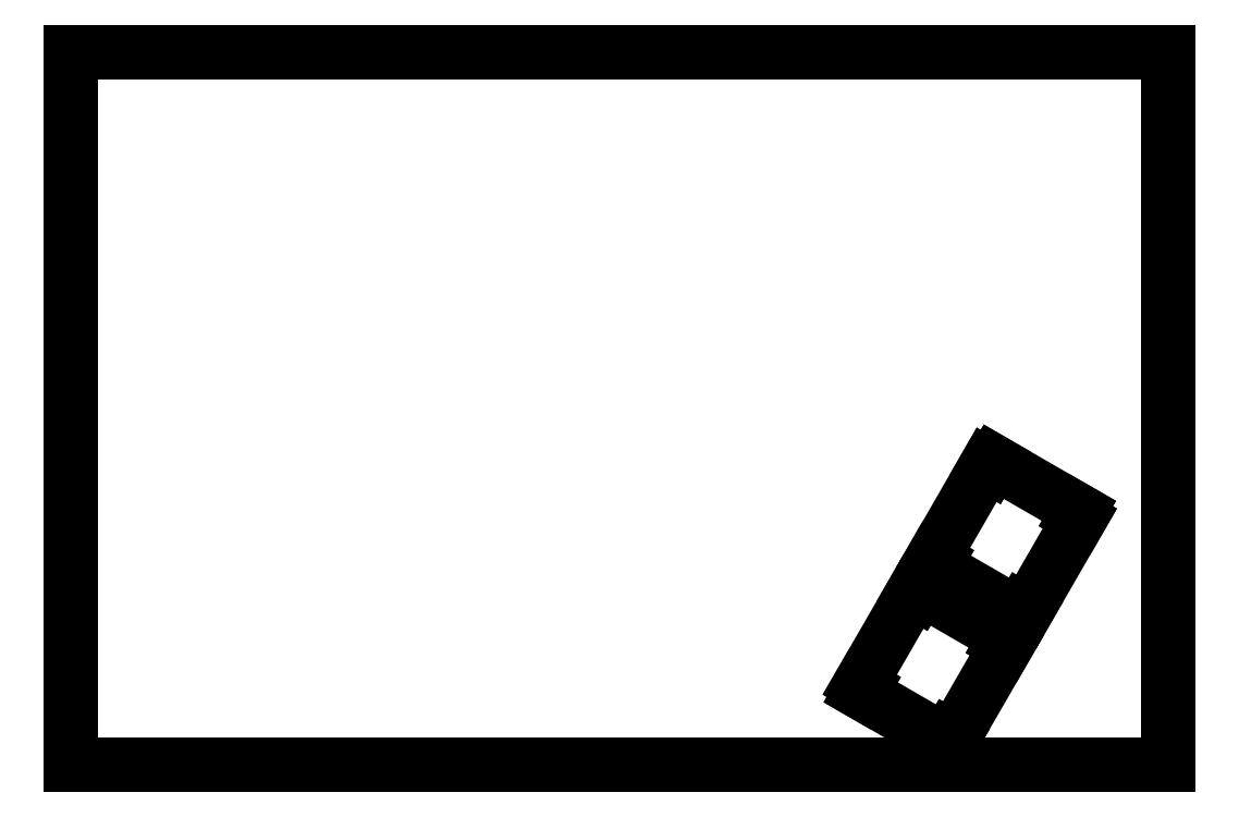
<metadata>
{"format":"dxf","ext":"dxf","renderer":"ezdxf+matplotlib","layout":"modelspace","background":"white","min_lineweight":24,"dpi":150}
</metadata>
<code>
0
SECTION
2
ENTITIES
0
LINE
8
0
10
0.09371
20
92.87
30
0
11
143
21
92.87
31
0
0
LINE
8
0
10
143
20
92.87
30
0
11
143
21
0.08957
31
0
0
LINE
8
0
10
143
20
0.08957
30
0
11
0.09371
21
0.08957
31
0
0
LINE
8
0
10
0.09371
20
0.08957
30
0
11
0.09371
21
92.87
31
0
0
LINE
8
0
10
110.3
20
22.37
30
0
11
109.8
21
22.67
31
0
0
LINE
8
0
10
109.8
20
22.67
30
0
11
102.8
21
10.54
31
0
0
LINE
8
0
10
102.8
20
10.54
30
0
11
103.3
21
10.24
31
0
0
LINE
8
0
10
103.3
20
10.24
30
0
11
102.9
21
9.55
31
0
0
LINE
8
0
10
102.9
20
9.55
30
0
11
114
21
3.15
31
0
0
LINE
8
0
10
114
20
3.15
30
0
11
114.4
21
3.841
31
0
0
LINE
8
0
10
114.4
20
3.841
30
0
11
114.9
21
3.542
31
0
0
LINE
8
0
10
114.9
20
3.542
30
0
11
121.9
21
15.67
31
0
0
LINE
8
0
10
121.9
20
15.67
30
0
11
121.4
21
15.97
31
0
0
LINE
8
0
10
121.4
20
15.97
30
0
11
121.8
21
16.66
31
0
0
LINE
8
0
10
121.8
20
16.66
30
0
11
110.7
21
23.06
31
0
0
LINE
8
0
10
110.7
20
23.06
30
0
11
110.3
21
22.37
31
0
0
LINE
8
0
10
119.8
20
38.86
30
0
11
119.3
21
39.16
31
0
0
LINE
8
0
10
119.3
20
39.16
30
0
11
112.3
21
27.04
31
0
0
LINE
8
0
10
112.3
20
27.04
30
0
11
112.8
21
26.74
31
0
0
LINE
8
0
10
112.8
20
26.74
30
0
11
112.4
21
26.05
31
0
0
LINE
8
0
10
112.4
20
26.05
30
0
11
123.5
21
19.65
31
0
0
LINE
8
0
10
123.5
20
19.65
30
0
11
123.9
21
20.34
31
0
0
LINE
8
0
10
123.9
20
20.34
30
0
11
124.4
21
20.04
31
0
0
LINE
8
0
10
124.4
20
20.04
30
0
11
131.4
21
32.16
31
0
0
LINE
8
0
10
131.4
20
32.16
30
0
11
130.9
21
32.47
31
0
0
LINE
8
0
10
130.9
20
32.47
30
0
11
131.3
21
33.16
31
0
0
LINE
8
0
10
131.3
20
33.16
30
0
11
120.2
21
39.56
31
0
0
LINE
8
0
10
120.2
20
39.56
30
0
11
119.8
21
38.86
31
0
0
ENDSEC
0
EOF

</code>
